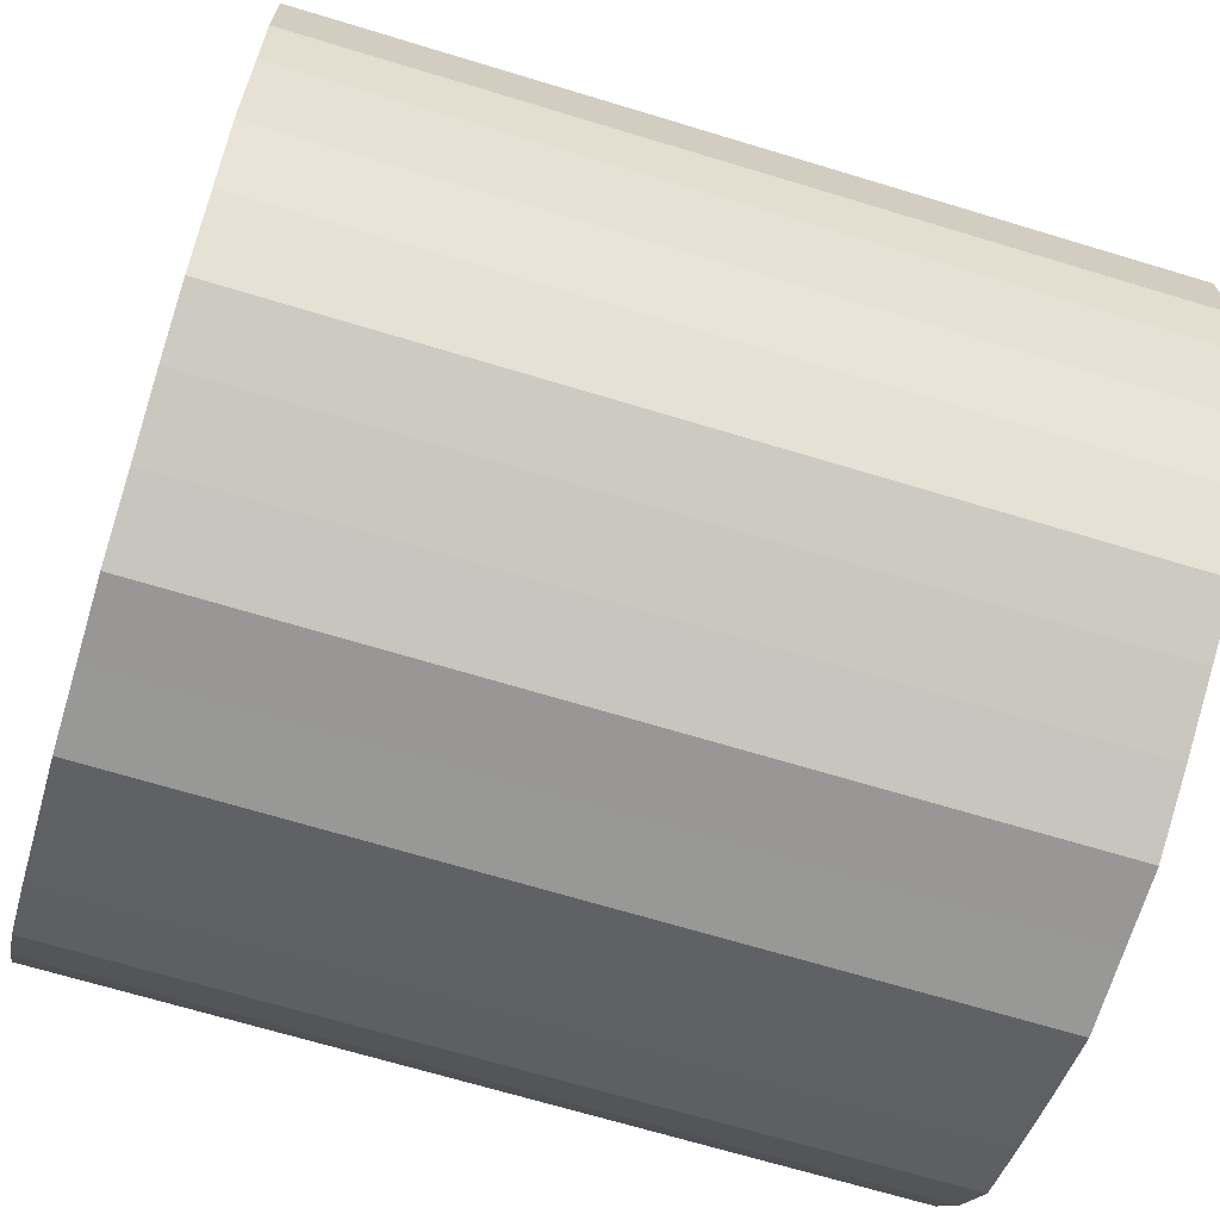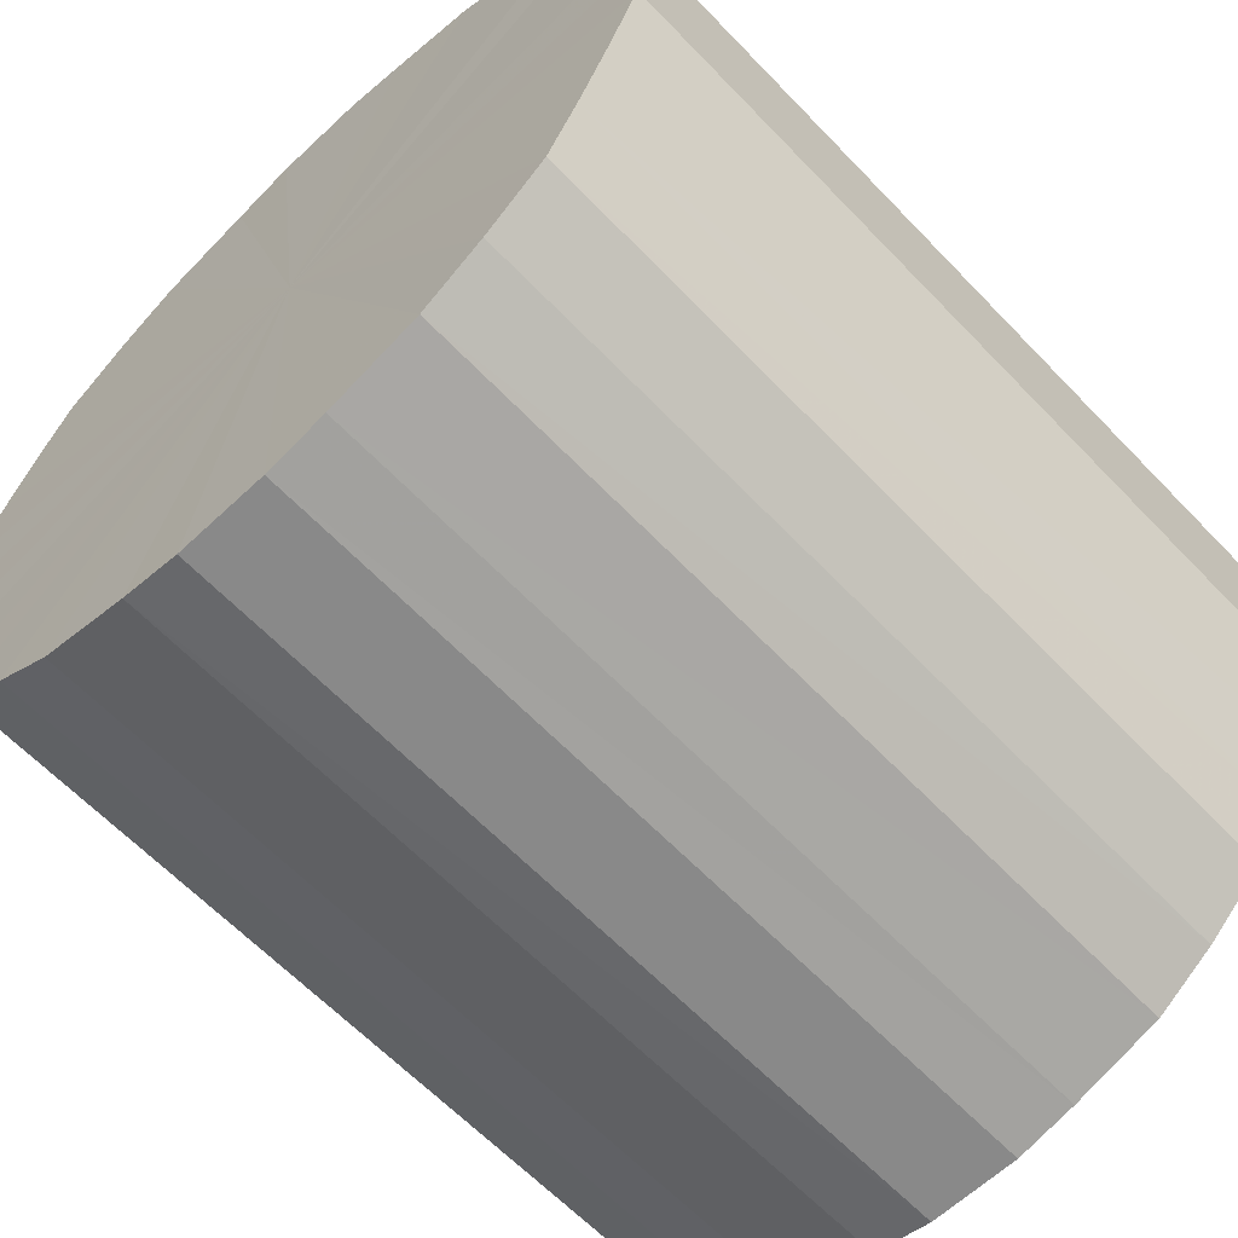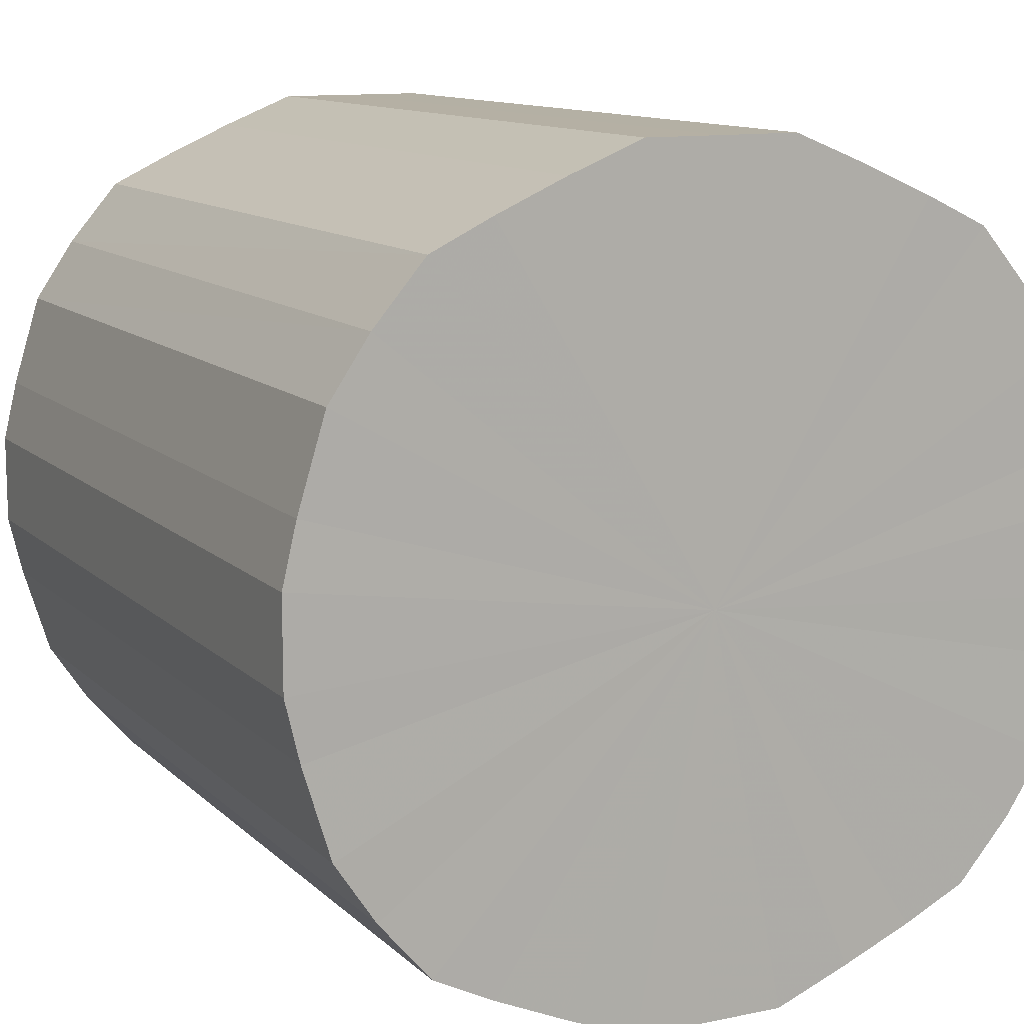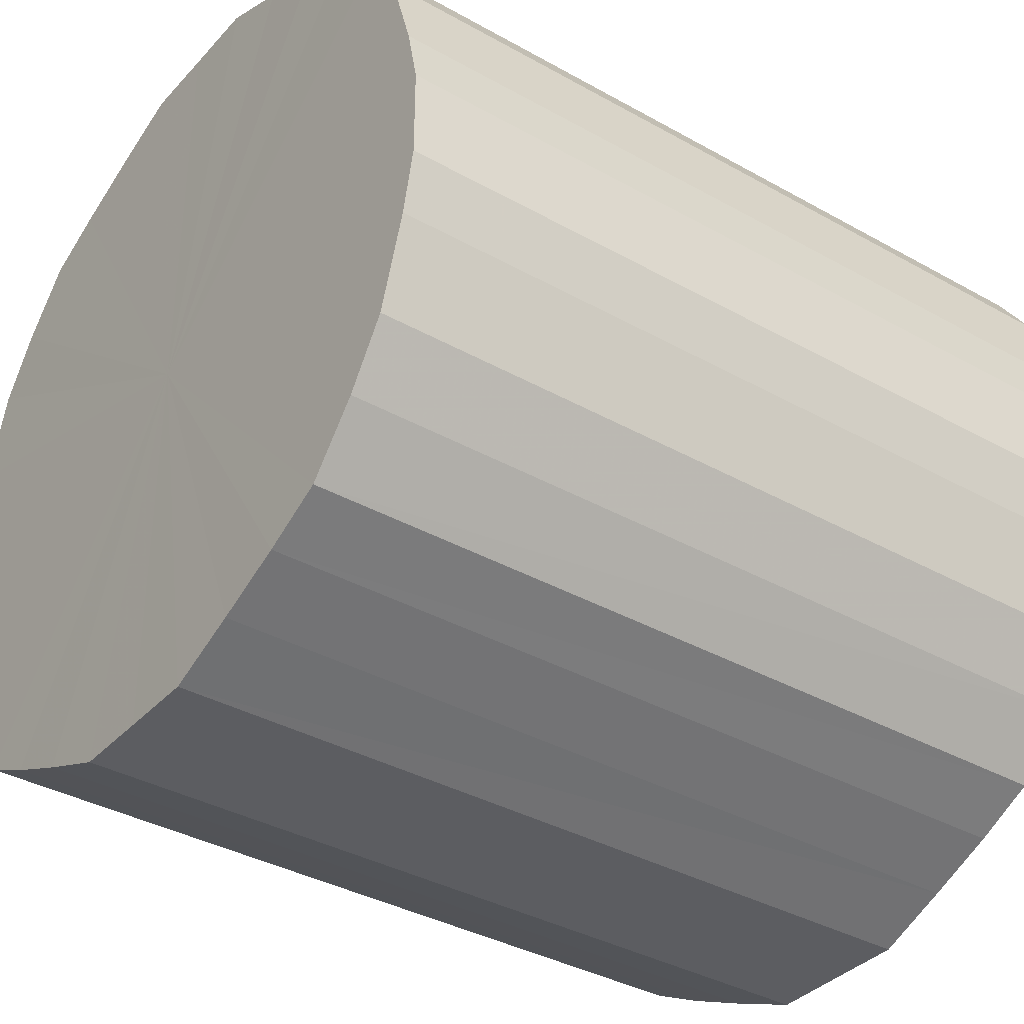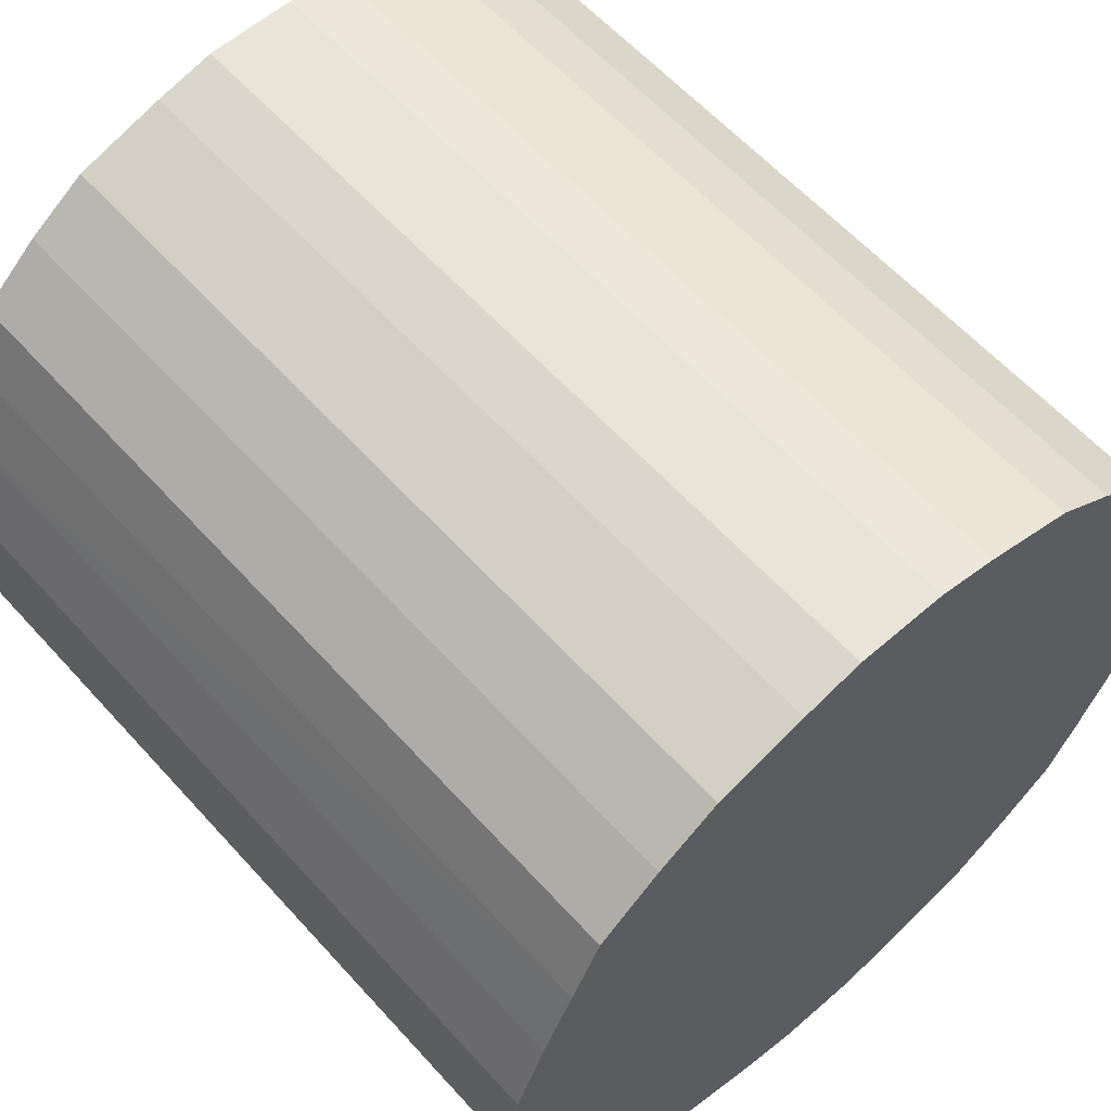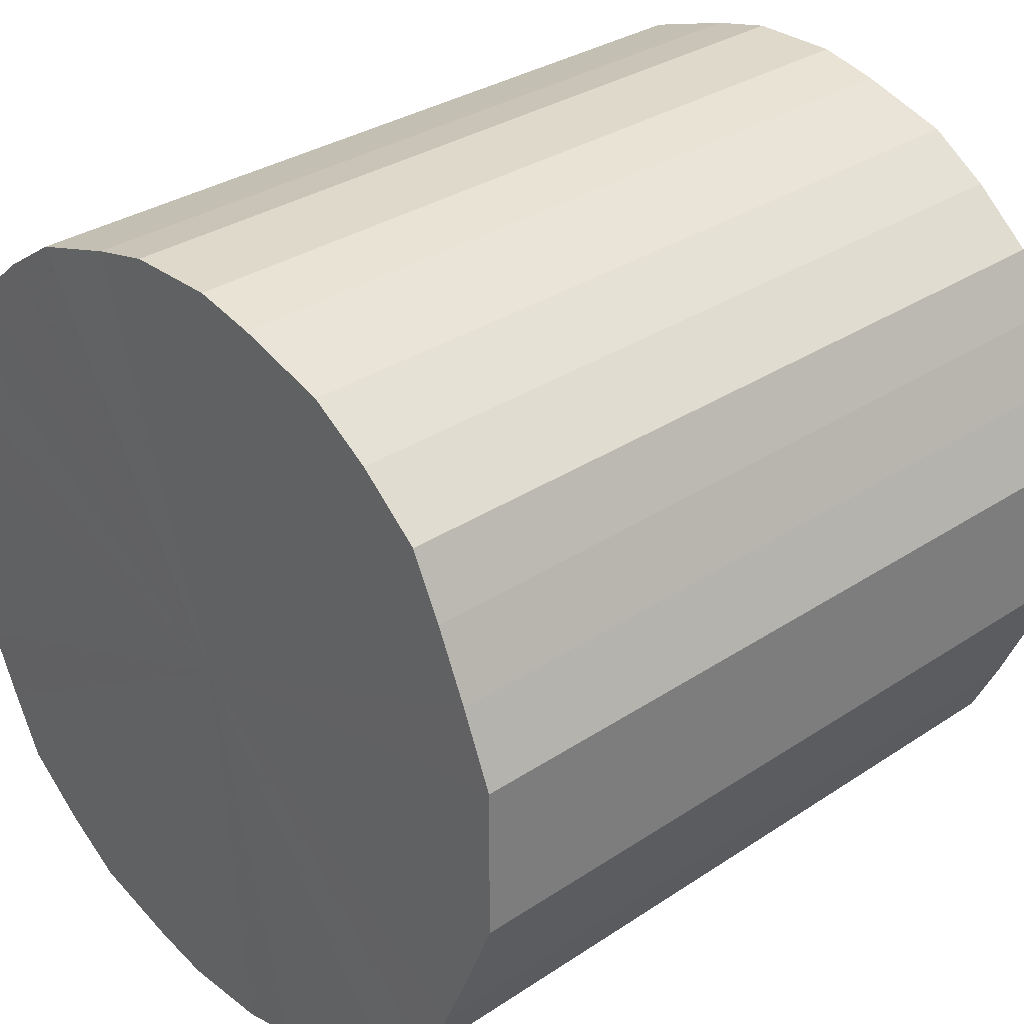
<metadata>
{"format":"obj","ext":"obj","renderer":"f3d","projection":"perspective","resolution":1024,"background":"white","views":[{"elev":-68.4,"azim":163.1,"up":"+Y"},{"elev":-62.9,"azim":-46.4,"up":"+Z"},{"elev":11.6,"azim":63.5,"up":"+Y"},{"elev":-36.4,"azim":-36.3,"up":"+Y"},{"elev":60.2,"azim":-131.8,"up":"+Z"},{"elev":31.8,"azim":-43.1,"up":"+Z"}]}
</metadata>
<code>
o 6975
v 2234 1856 7.36
v 2234 1856 7.334
v 2234 1856 7.36
v 2234 1856 7.31
v 2234 1856 7.334
v 2234 1856 7.385
v 2234 1856 7.385
v 2234 1856 7.287
v 2234 1856 7.31
v 2234 1856 7.409
v 2234 1856 7.409
v 2234 1856 7.267
v 2234 1856 7.287
v 2234 1856 7.432
v 2234 1856 7.432
v 2234 1856 7.249
v 2234 1856 7.267
v 2234 1856 7.453
v 2234 1856 7.453
v 2234 1856 7.236
v 2234 1856 7.249
v 2234 1856 7.47
v 2234 1856 7.47
v 2234 1856 7.227
v 2234 1856 7.236
v 2234 1856 7.483
v 2234 1856 7.483
v 2234 1856 7.222
v 2234 1856 7.227
v 2234 1856 7.492
v 2234 1856 7.492
v 2234 1856 7.222
v 2234 1856 7.222
v 2234 1856 7.497
v 2234 1856 7.497
v 2234 1856 7.227
v 2234 1856 7.222
v 2234 1856 7.497
v 2234 1856 7.497
v 2234 1856 7.236
v 2234 1856 7.227
v 2234 1856 7.492
v 2234 1856 7.492
v 2234 1855 7.249
v 2234 1856 7.236
v 2234 1856 7.483
v 2234 1856 7.483
v 2234 1855 7.267
v 2234 1855 7.249
v 2234 1855 7.47
v 2234 1855 7.47
v 2234 1855 7.287
v 2234 1855 7.267
v 2234 1855 7.453
v 2234 1855 7.453
v 2234 1855 7.31
v 2234 1855 7.287
v 2234 1855 7.432
v 2234 1855 7.432
v 2234 1855 7.334
v 2234 1855 7.31
v 2234 1855 7.409
v 2234 1855 7.409
v 2234 1855 7.36
v 2234 1855 7.334
v 2234 1855 7.385
v 2234 1855 7.385
v 2234 1855 7.36
v 2234 1856 7.36
v 2234 1856 7.334
v 2234 1856 7.334
v 2234 1856 7.31
v 2234 1856 7.31
v 2234 1856 7.385
v 2234 1856 7.36
v 2234 1856 7.409
v 2234 1856 7.385
v 2234 1856 7.287
v 2234 1856 7.287
v 2234 1856 7.432
v 2234 1856 7.409
v 2234 1856 7.453
v 2234 1856 7.432
v 2234 1856 7.267
v 2234 1856 7.267
v 2234 1856 7.47
v 2234 1856 7.453
v 2234 1856 7.483
v 2234 1856 7.47
v 2234 1856 7.249
v 2234 1856 7.249
v 2234 1856 7.492
v 2234 1856 7.483
v 2234 1856 7.497
v 2234 1856 7.492
v 2234 1856 7.236
v 2234 1856 7.236
v 2234 1856 7.497
v 2234 1856 7.497
v 2234 1856 7.492
v 2234 1856 7.497
v 2234 1856 7.227
v 2234 1856 7.227
v 2234 1856 7.483
v 2234 1856 7.492
v 2234 1855 7.47
v 2234 1856 7.483
v 2234 1856 7.222
v 2234 1856 7.222
v 2234 1855 7.453
v 2234 1855 7.47
v 2234 1855 7.432
v 2234 1855 7.453
v 2234 1856 7.222
v 2234 1856 7.222
v 2234 1855 7.409
v 2234 1855 7.432
v 2234 1855 7.385
v 2234 1855 7.409
v 2234 1856 7.227
v 2234 1856 7.227
v 2234 1855 7.36
v 2234 1855 7.385
v 2234 1855 7.334
v 2234 1855 7.36
v 2234 1856 7.236
v 2234 1856 7.236
v 2234 1855 7.31
v 2234 1855 7.334
v 2234 1855 7.287
v 2234 1855 7.31
v 2234 1855 7.249
v 2234 1855 7.249
v 2234 1855 7.267
v 2234 1855 7.287
v 2234 1855 7.267
v 2234 1856 7.36
v 2234 1856 7.334
v 2234 1856 7.36
v 2234 1856 7.31
v 2234 1856 7.385
v 2234 1856 7.287
v 2234 1856 7.409
v 2234 1856 7.267
v 2234 1856 7.432
v 2234 1856 7.249
v 2234 1856 7.453
v 2234 1856 7.236
v 2234 1856 7.47
v 2234 1856 7.227
v 2234 1856 7.483
v 2234 1856 7.222
v 2234 1856 7.492
v 2234 1856 7.222
v 2234 1856 7.497
v 2234 1856 7.227
v 2234 1856 7.497
v 2234 1856 7.236
v 2234 1856 7.492
v 2234 1855 7.249
v 2234 1856 7.483
v 2234 1855 7.267
v 2234 1855 7.47
v 2234 1855 7.287
v 2234 1855 7.453
v 2234 1855 7.31
v 2234 1855 7.432
v 2234 1855 7.334
v 2234 1855 7.409
v 2234 1855 7.36
v 2234 1855 7.385
v 2234 1856 7.36
v 2234 1856 7.36
v 2234 1856 7.334
v 2234 1856 7.385
v 2234 1856 7.31
v 2234 1856 7.409
v 2234 1856 7.287
v 2234 1856 7.432
v 2234 1856 7.267
v 2234 1856 7.453
v 2234 1856 7.249
v 2234 1856 7.47
v 2234 1856 7.236
v 2234 1856 7.483
v 2234 1856 7.227
v 2234 1856 7.492
v 2234 1856 7.222
v 2234 1856 7.497
v 2234 1856 7.222
v 2234 1856 7.497
v 2234 1856 7.227
v 2234 1856 7.492
v 2234 1856 7.236
v 2234 1856 7.483
v 2234 1855 7.249
v 2234 1855 7.47
v 2234 1855 7.267
v 2234 1855 7.453
v 2234 1855 7.287
v 2234 1855 7.432
v 2234 1855 7.31
v 2234 1855 7.409
v 2234 1855 7.334
v 2234 1855 7.385
v 2234 1855 7.36
f 1 2 3
f 2 4 5
f 6 1 7
f 4 8 9
f 10 6 11
f 8 12 13
f 14 10 15
f 12 16 17
f 18 14 19
f 16 20 21
f 22 18 23
f 20 24 25
f 26 22 27
f 24 28 29
f 30 26 31
f 28 32 33
f 34 30 35
f 32 36 37
f 38 34 39
f 36 40 41
f 42 38 43
f 40 44 45
f 46 42 47
f 44 48 49
f 50 46 51
f 48 52 53
f 54 50 55
f 52 56 57
f 58 54 59
f 56 60 61
f 62 58 63
f 60 64 65
f 66 62 67
f 64 66 68
f 69 70 71
f 71 72 73
f 74 75 69
f 76 77 74
f 73 78 79
f 80 81 76
f 82 83 80
f 79 84 85
f 86 87 82
f 88 89 86
f 85 90 91
f 92 93 88
f 94 95 92
f 91 96 97
f 98 99 94
f 100 101 98
f 97 102 103
f 104 105 100
f 106 107 104
f 103 108 109
f 110 111 106
f 112 113 110
f 109 114 115
f 116 117 112
f 118 119 116
f 115 120 121
f 122 123 118
f 124 125 122
f 121 126 127
f 128 129 124
f 130 131 128
f 127 132 133
f 134 135 130
f 133 136 134
f 137 138 139
f 137 140 138
f 137 139 141
f 137 142 140
f 137 141 143
f 137 144 142
f 137 143 145
f 137 146 144
f 137 145 147
f 137 148 146
f 137 147 149
f 137 150 148
f 137 149 151
f 137 152 150
f 137 151 153
f 137 154 152
f 137 153 155
f 137 156 154
f 137 155 157
f 137 158 156
f 137 157 159
f 137 160 158
f 137 159 161
f 137 162 160
f 137 161 163
f 137 164 162
f 137 163 165
f 137 166 164
f 137 165 167
f 137 168 166
f 137 167 169
f 137 170 168
f 137 169 171
f 137 171 170
f 172 173 174
f 172 175 173
f 172 174 176
f 172 177 175
f 172 176 178
f 172 179 177
f 172 178 180
f 172 181 179
f 172 180 182
f 172 183 181
f 172 182 184
f 172 185 183
f 172 184 186
f 172 187 185
f 172 186 188
f 172 189 187
f 172 188 190
f 172 191 189
f 172 190 192
f 172 193 191
f 172 192 194
f 172 195 193
f 172 194 196
f 172 197 195
f 172 196 198
f 172 199 197
f 172 198 200
f 172 201 199
f 172 200 202
f 172 203 201
f 172 202 204
f 172 205 203
f 172 204 206
f 172 206 205

</code>
